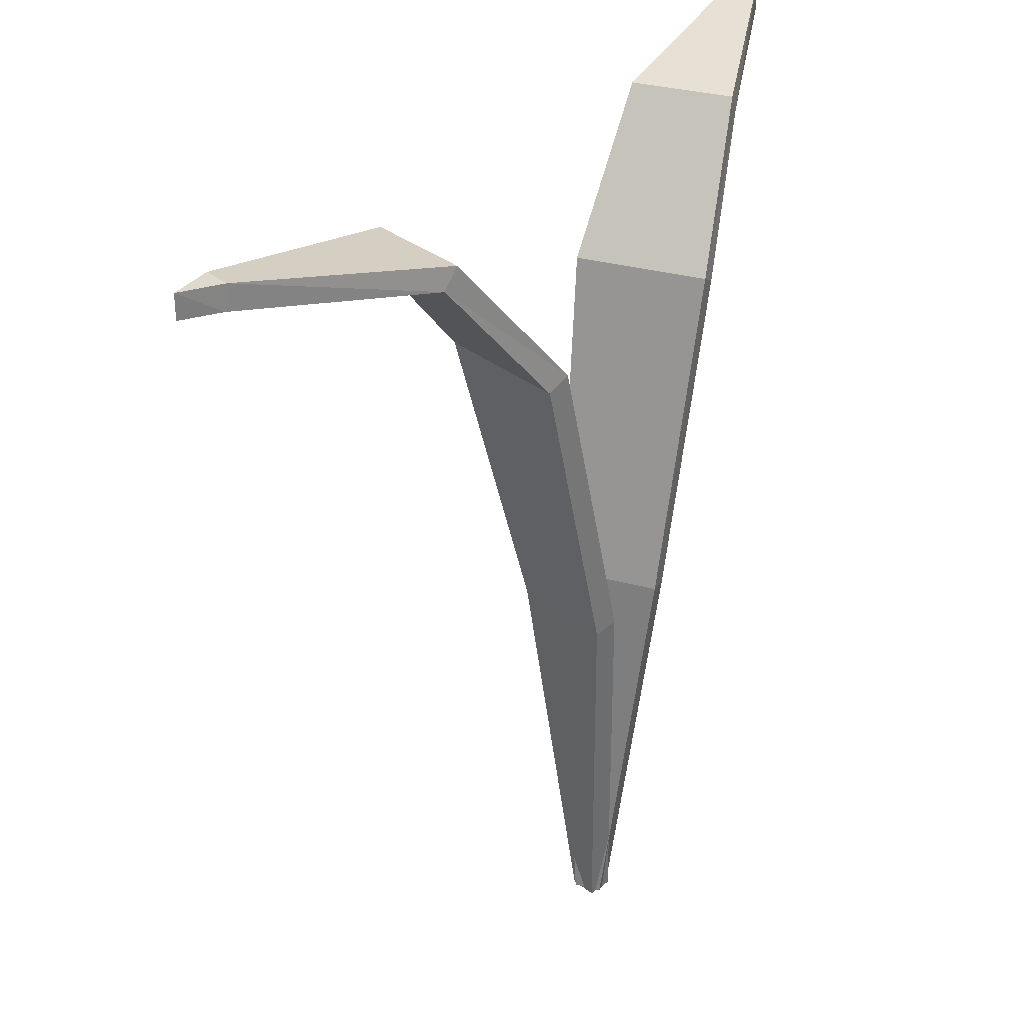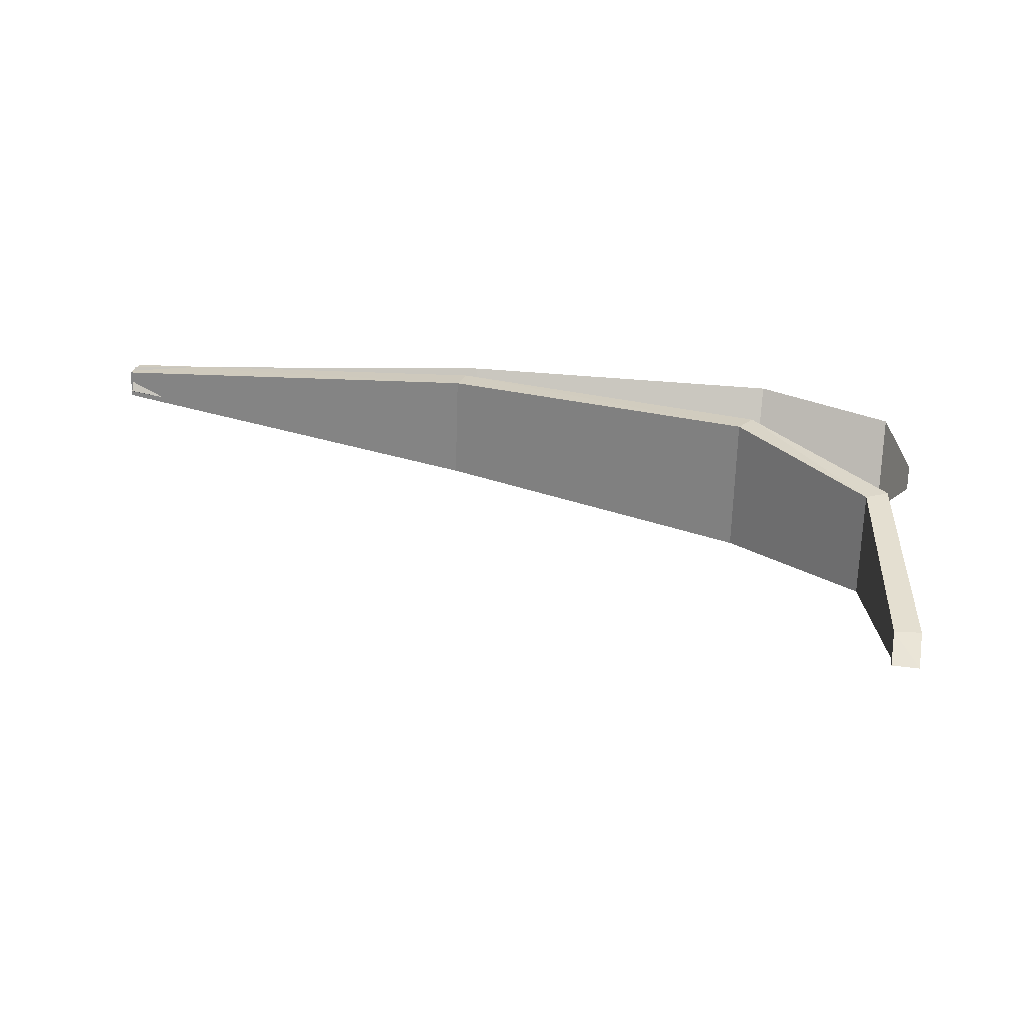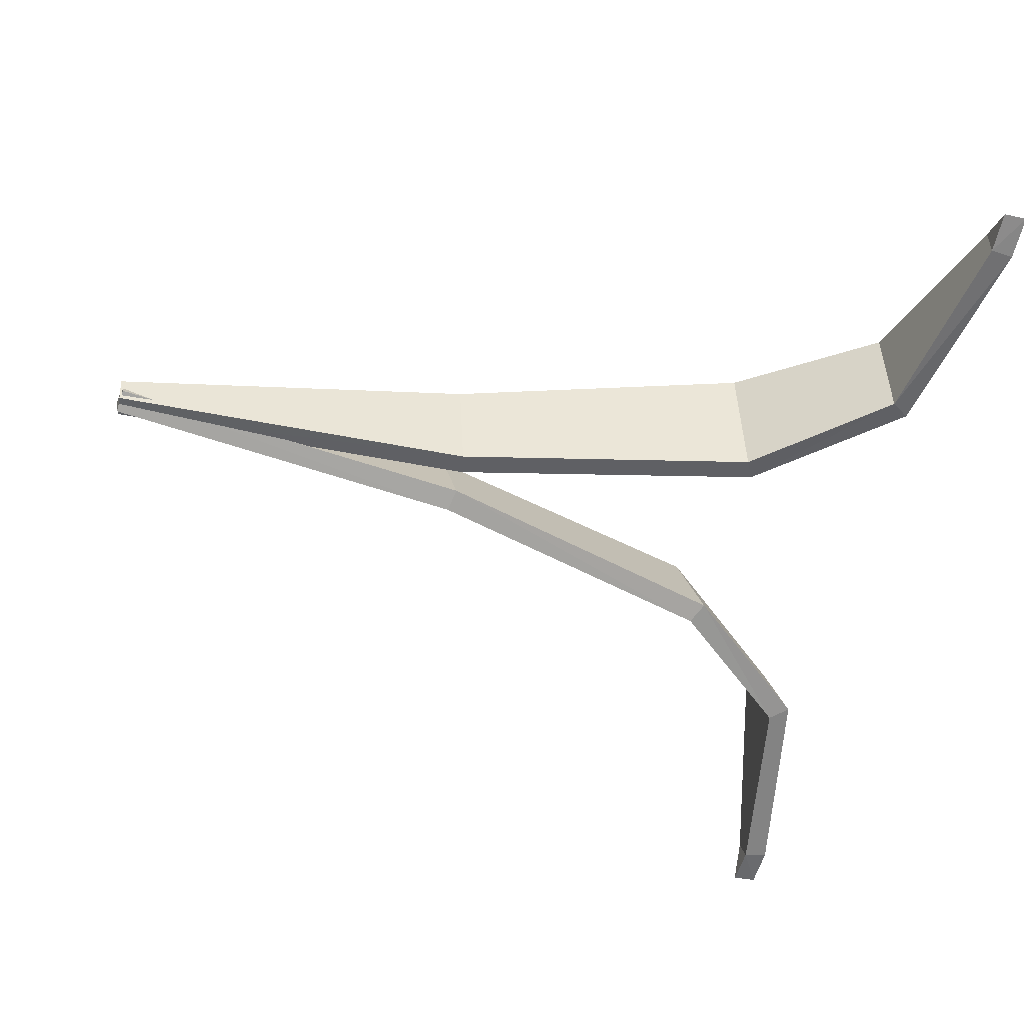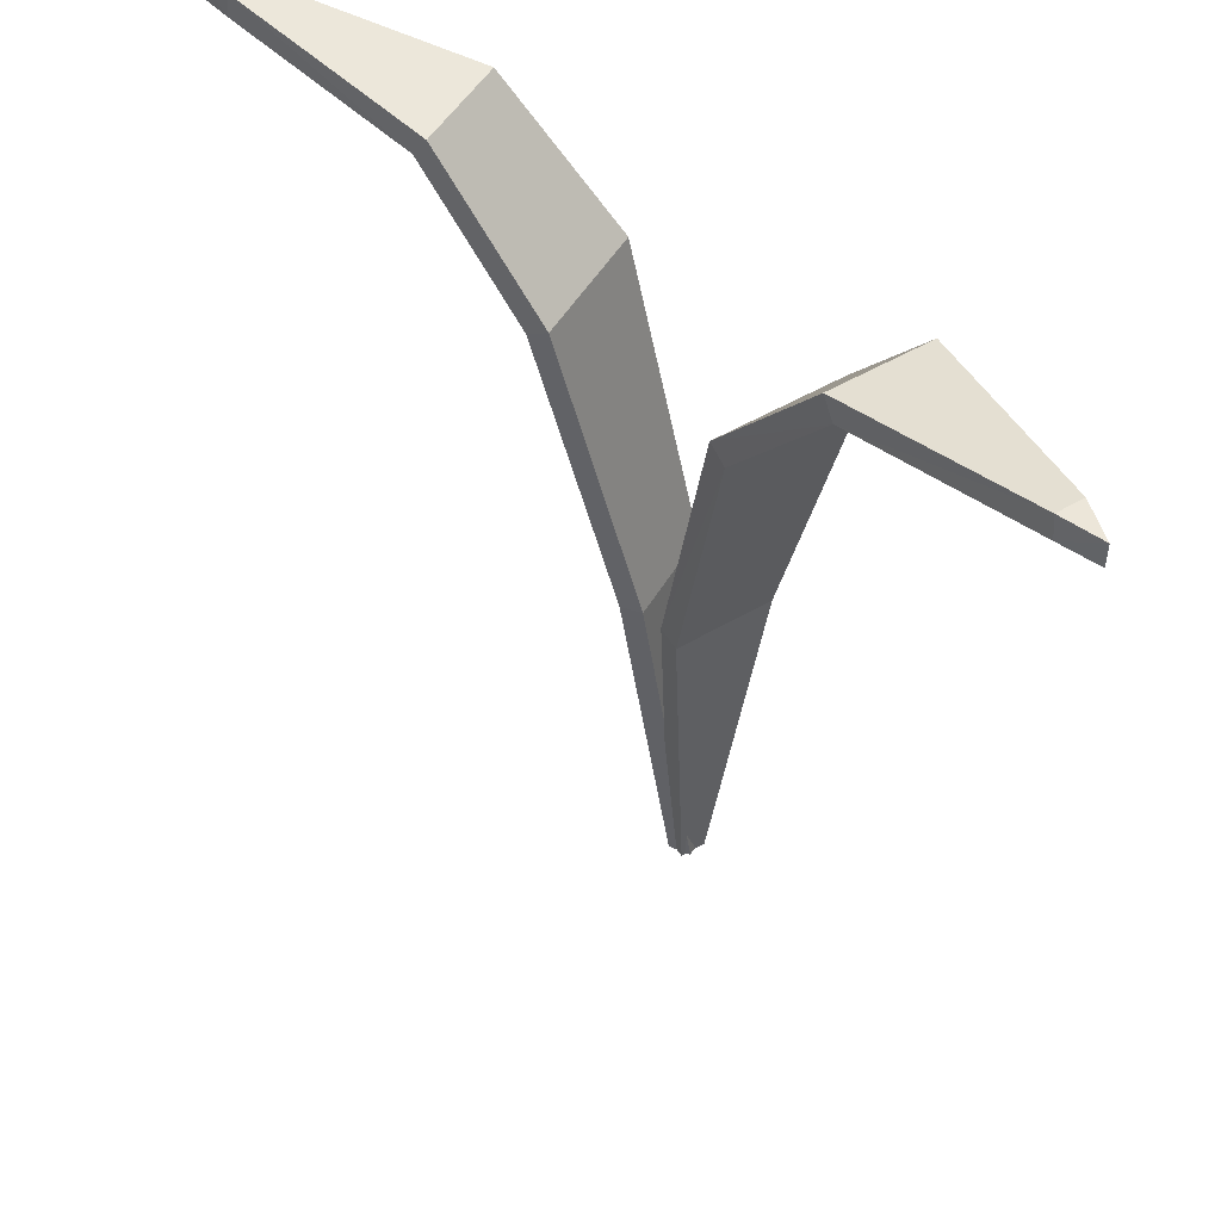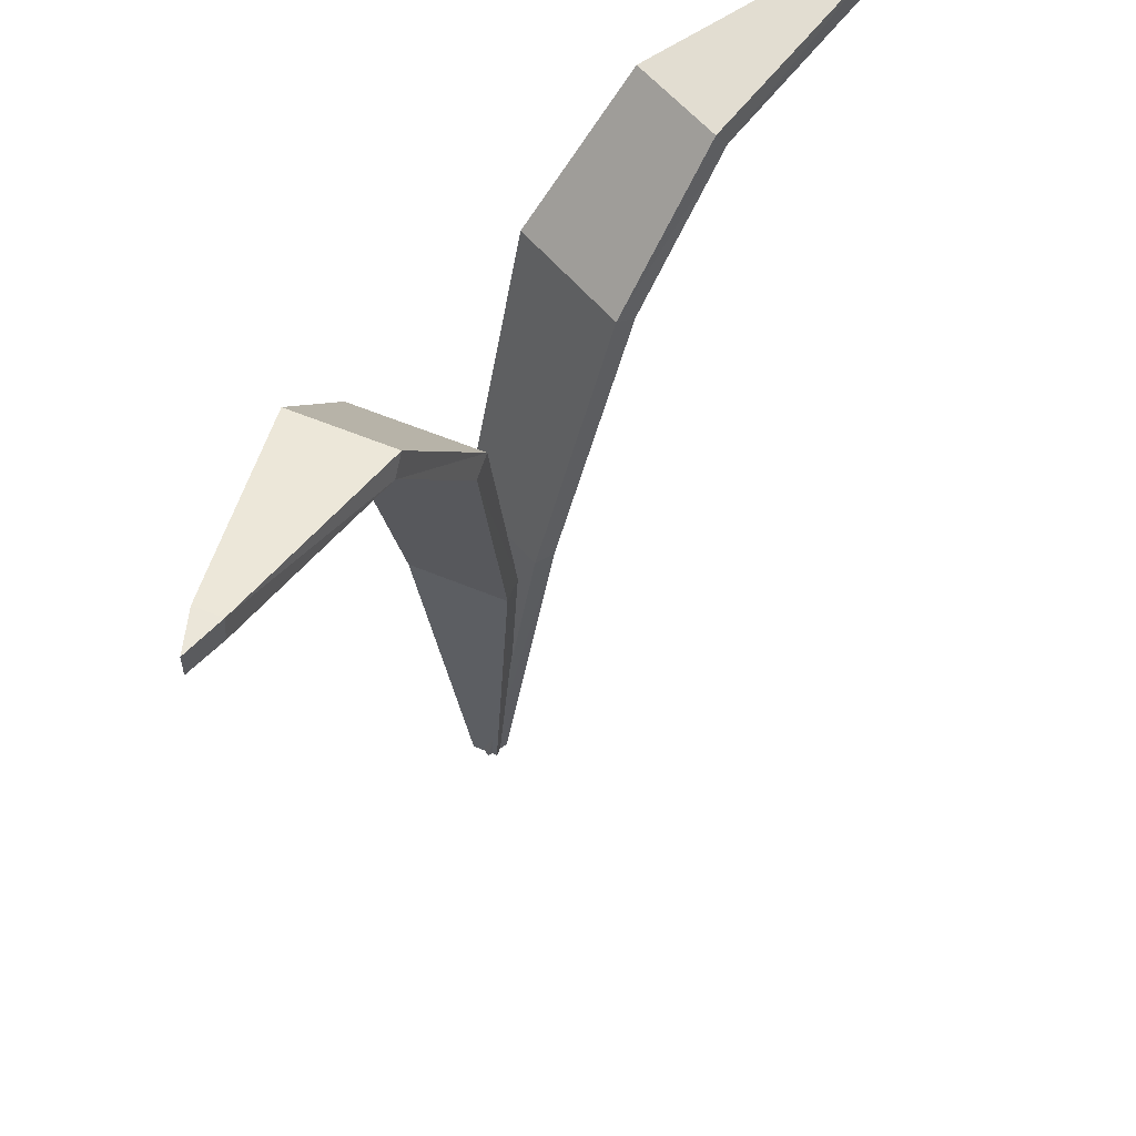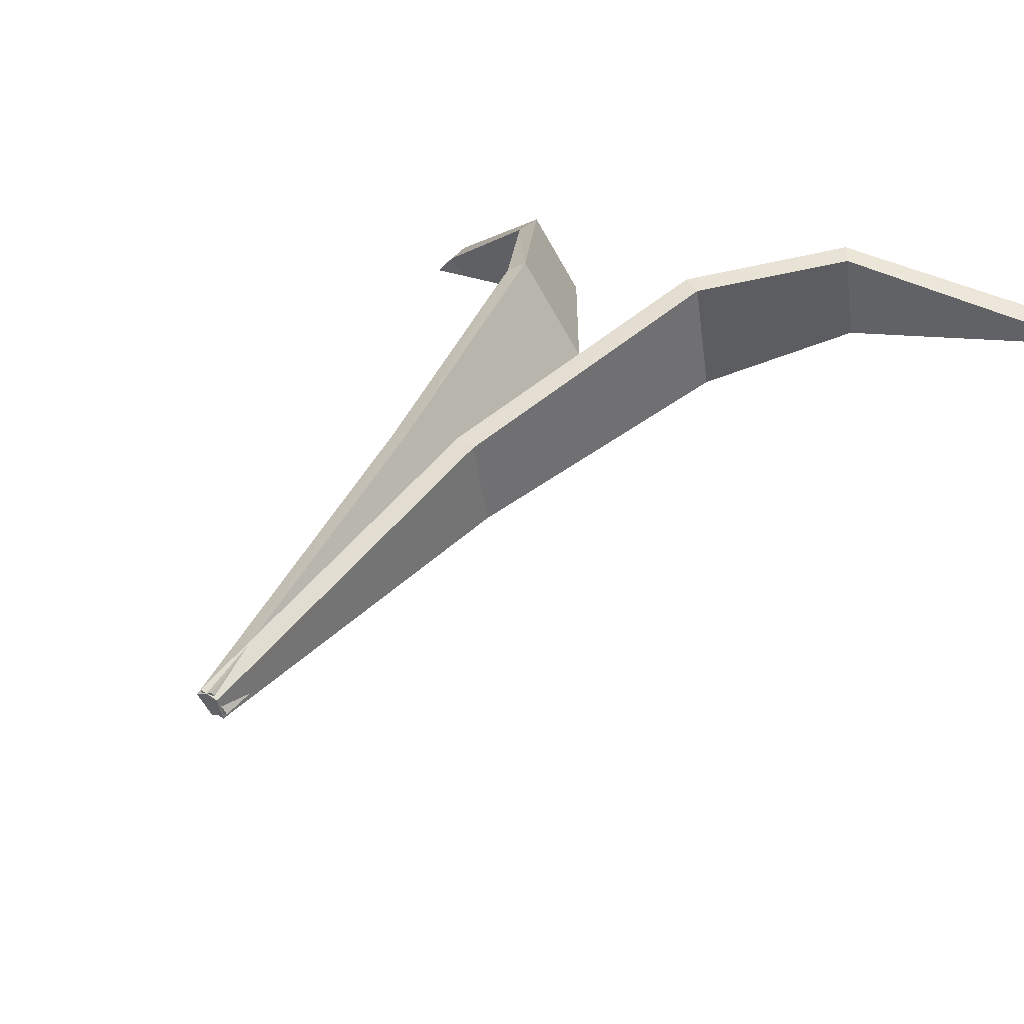
<metadata>
{"format":"obj","ext":"obj","renderer":"f3d","projection":"perspective","resolution":1024,"background":"white","views":[{"elev":31.9,"azim":-78.7,"up":"+Y"},{"elev":35.2,"azim":100.0,"up":"+Z"},{"elev":-35.4,"azim":73.6,"up":"+Z"},{"elev":49.2,"azim":-160.4,"up":"+Y"},{"elev":56.5,"azim":104.0,"up":"+Y"},{"elev":49.9,"azim":36.0,"up":"+Z"}]}
</metadata>
<code>
o Orange_1_Plane.032
v -0.001928 0.1064 -0.02007
v -0.000393 -0.000345 -0.005102
v -0.01946 0.1064 0.00311
v -0.005016 -0.000345 0.001012
v -0.01733 0.193 -0.03683
v -0.03978 0.193 -0.007145
v -0.04432 0.2305 -0.05212
v -0.06184 0.2305 -0.02894
v -0.0953 0.2401 -0.07727
v -0.09993 0.2401 -0.07114
v -0.1063 0.24 -0.08074
v 0.003407 0.1077 -0.01604
v 0.005016 0.000345 -0.001012
v -0.01412 0.1077 0.007144
v 0.000393 0.000345 0.005102
v -0.01249 0.1962 -0.03317
v -0.03494 0.1962 -0.003485
v -0.04114 0.2362 -0.04973
v -0.05867 0.2362 -0.02654
v -0.09459 0.247 -0.07673
v -0.09922 0.247 -0.07061
v -0.1063 0.247 -0.08074
v 0.01095 0.1064 0.01693
v 0.002697 -0.000345 0.004349
v 0.01584 0.1064 -0.01172
v 0.003988 -0.000345 -0.003207
v 0.03234 0.193 0.02472
v 0.03861 0.193 -0.01197
v 0.06333 0.2305 0.02588
v 0.06823 0.2305 -0.002771
v 0.1202 0.2401 0.02474
v 0.1215 0.2401 0.01717
v 0.1315 0.24 0.02278
v 0.004358 0.1077 0.01581
v -0.003987 0.000345 0.003207
v 0.009251 0.1077 -0.01284
v -0.002697 0.000345 -0.004349
v 0.02636 0.1962 0.0237
v 0.03262 0.1962 -0.01299
v 0.05941 0.2362 0.02521
v 0.06431 0.2362 -0.00344
v 0.1193 0.247 0.02459
v 0.1206 0.247 0.01702
v 0.1315 0.247 0.02278
f 2 3 1
f 3 5 1
f 5 8 7
f 7 10 9
f 9 10 11
f 14 13 12
f 12 17 14
f 16 19 17
f 20 19 18
f 20 22 21
f 1 13 2
f 2 15 4
f 3 15 14
f 5 12 1
f 6 14 17
f 7 16 5
f 8 17 19
f 7 20 18
f 8 21 10
f 9 22 20
f 10 22 11
f 24 25 23
f 25 27 23
f 28 29 27
f 29 32 31
f 31 32 33
f 36 35 34
f 34 39 36
f 38 41 39
f 40 43 41
f 42 44 43
f 23 35 24
f 24 37 26
f 25 37 36
f 27 34 23
f 28 36 39
f 29 38 27
f 30 39 41
f 29 42 40
f 30 43 32
f 31 44 42
f 32 44 33
f 2 4 3
f 3 6 5
f 5 6 8
f 7 8 10
f 14 15 13
f 12 16 17
f 16 18 19
f 20 21 19
f 1 12 13
f 2 13 15
f 3 4 15
f 5 16 12
f 6 3 14
f 7 18 16
f 8 6 17
f 7 9 20
f 8 19 21
f 9 11 22
f 10 21 22
f 24 26 25
f 25 28 27
f 28 30 29
f 29 30 32
f 36 37 35
f 34 38 39
f 38 40 41
f 40 42 43
f 23 34 35
f 24 35 37
f 25 26 37
f 27 38 34
f 28 25 36
f 29 40 38
f 30 28 39
f 29 31 42
f 30 41 43
f 31 33 44
f 32 43 44

</code>
